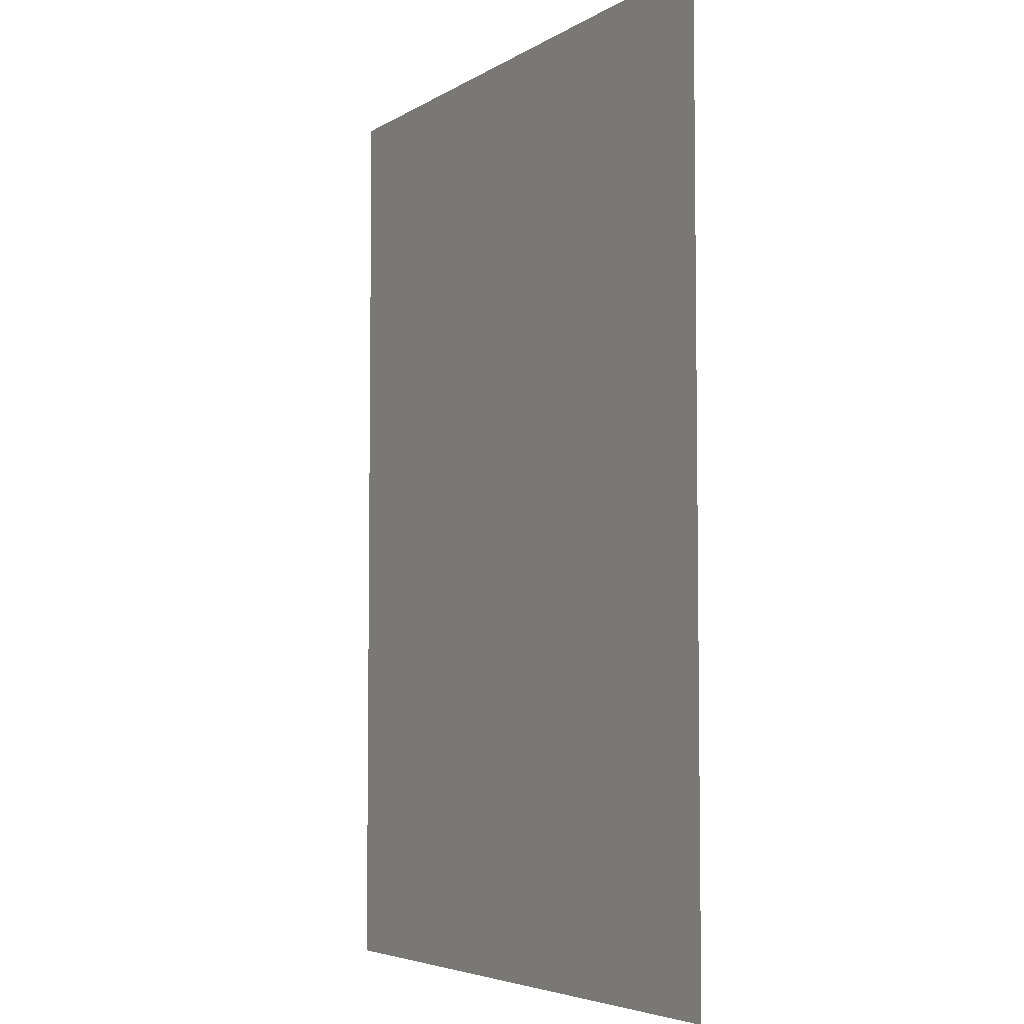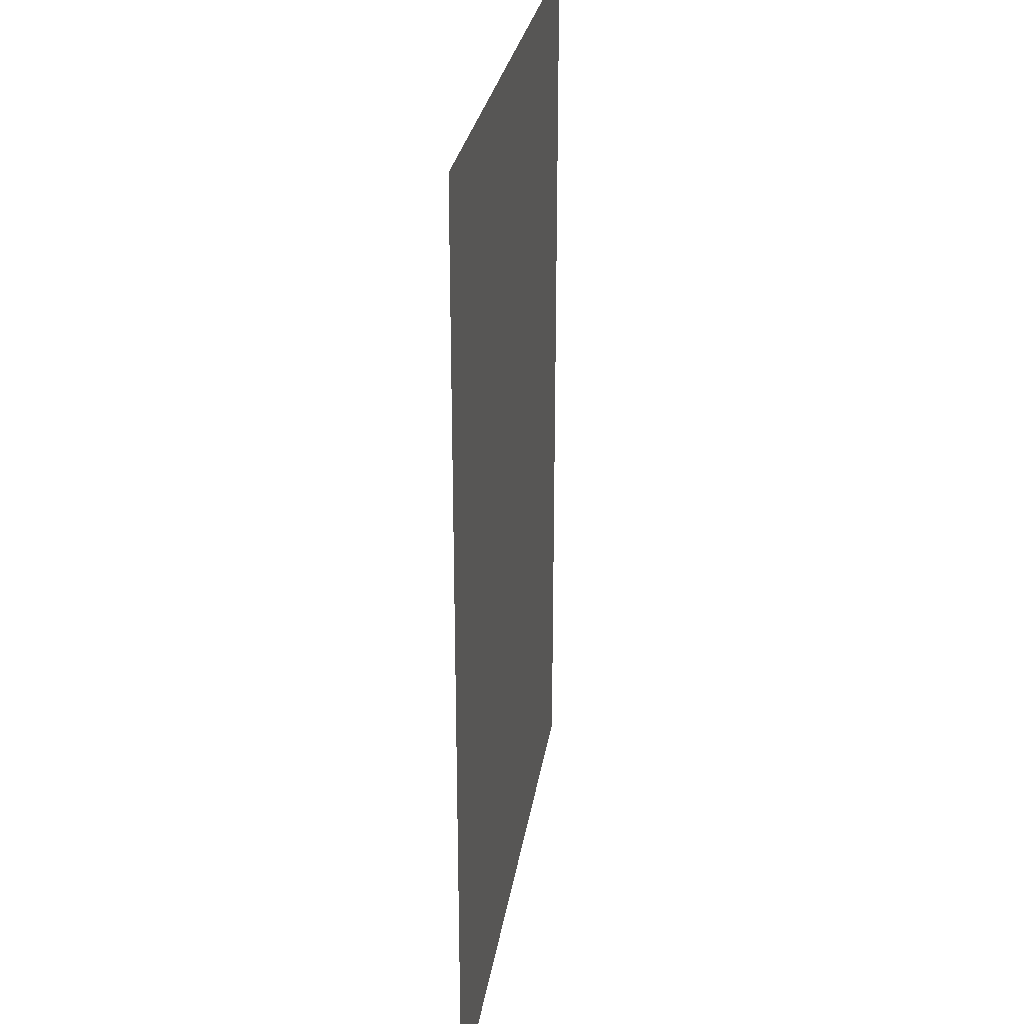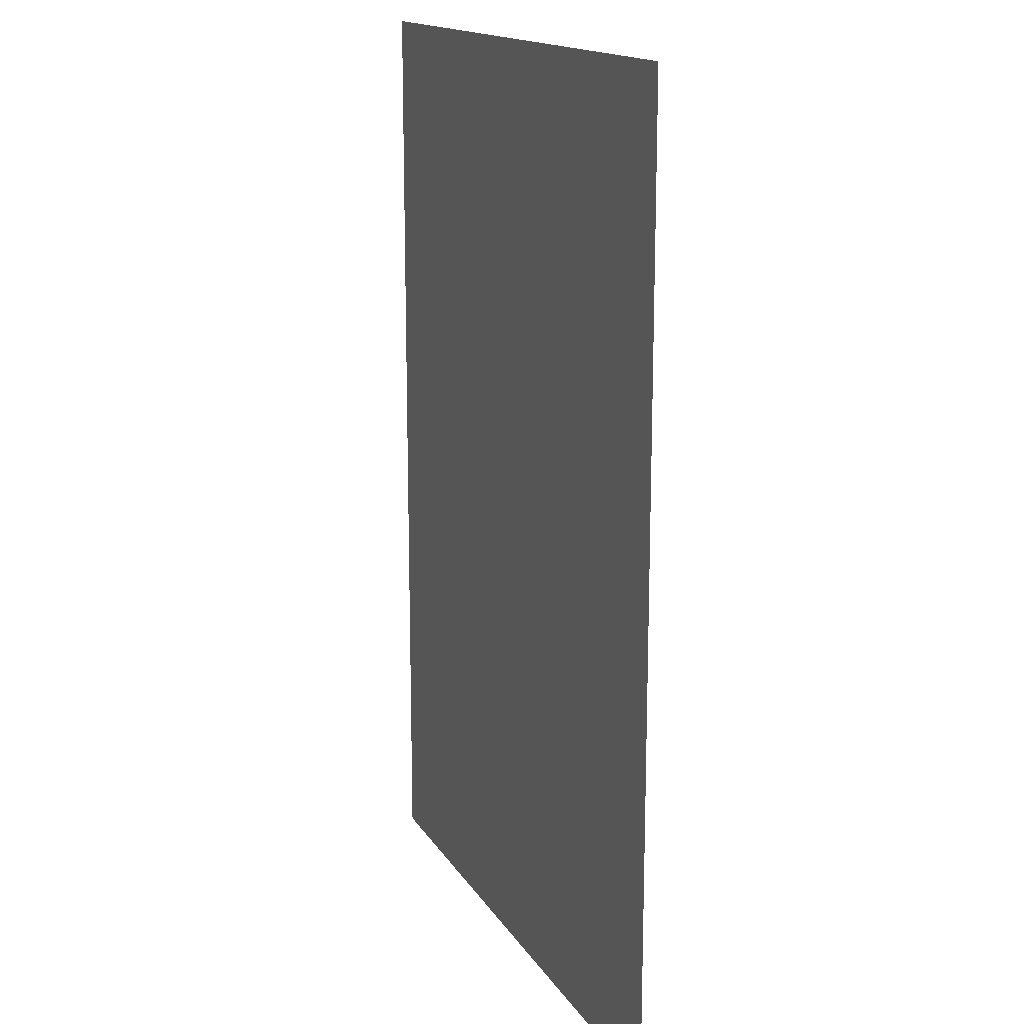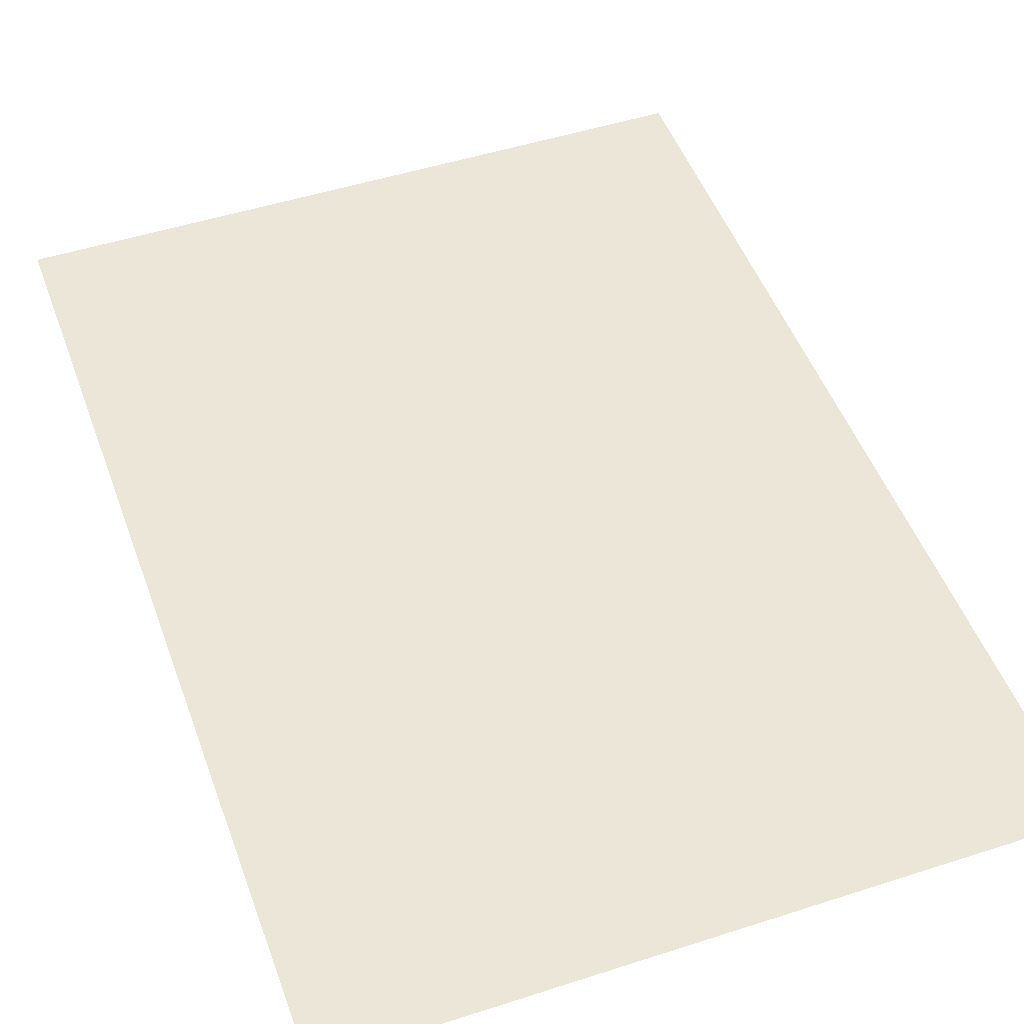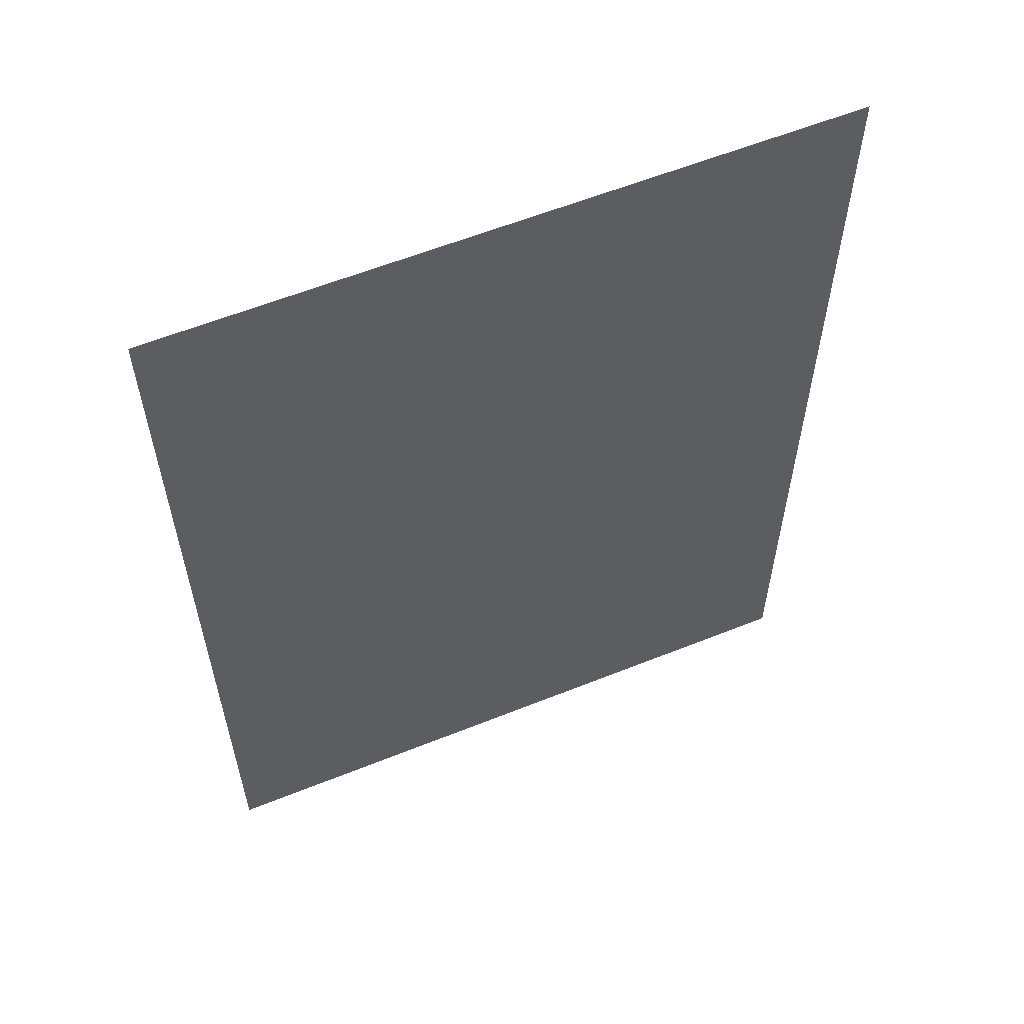
<metadata>
{"format":"obj","ext":"obj","renderer":"f3d","projection":"perspective","resolution":1024,"background":"white","views":[{"elev":-5.0,"azim":60.5,"up":"+Y"},{"elev":27.5,"azim":-81.4,"up":"+Y"},{"elev":15.6,"azim":68.8,"up":"+Y"},{"elev":49.2,"azim":-19.7,"up":"+Z"},{"elev":59.4,"azim":157.6,"up":"+Y"}]}
</metadata>
<code>
g PlasmaTurret_shadow_mesh
v -0.6399 0.7749 6.08e-06
v 0.6399 0.7749 6.08e-06
v 0.6399 -1.037 6.08e-06
v -0.6399 -1.037 6.08e-06
g PlasmaTurret_shadow_mesh_0
f 3 2 1
f 4 3 1

</code>
